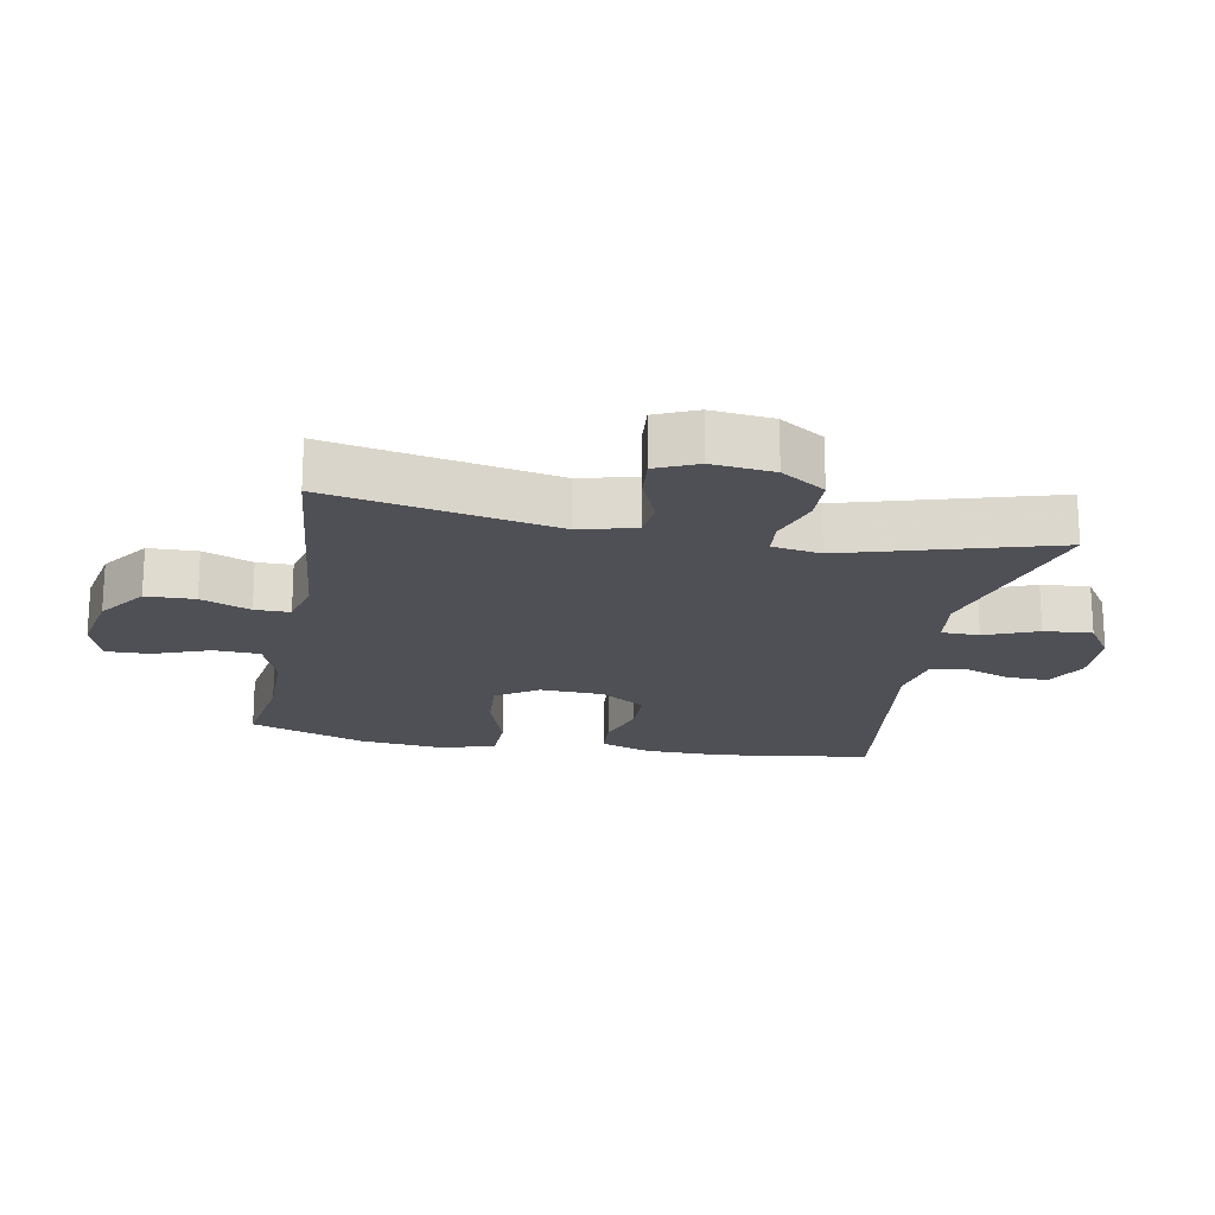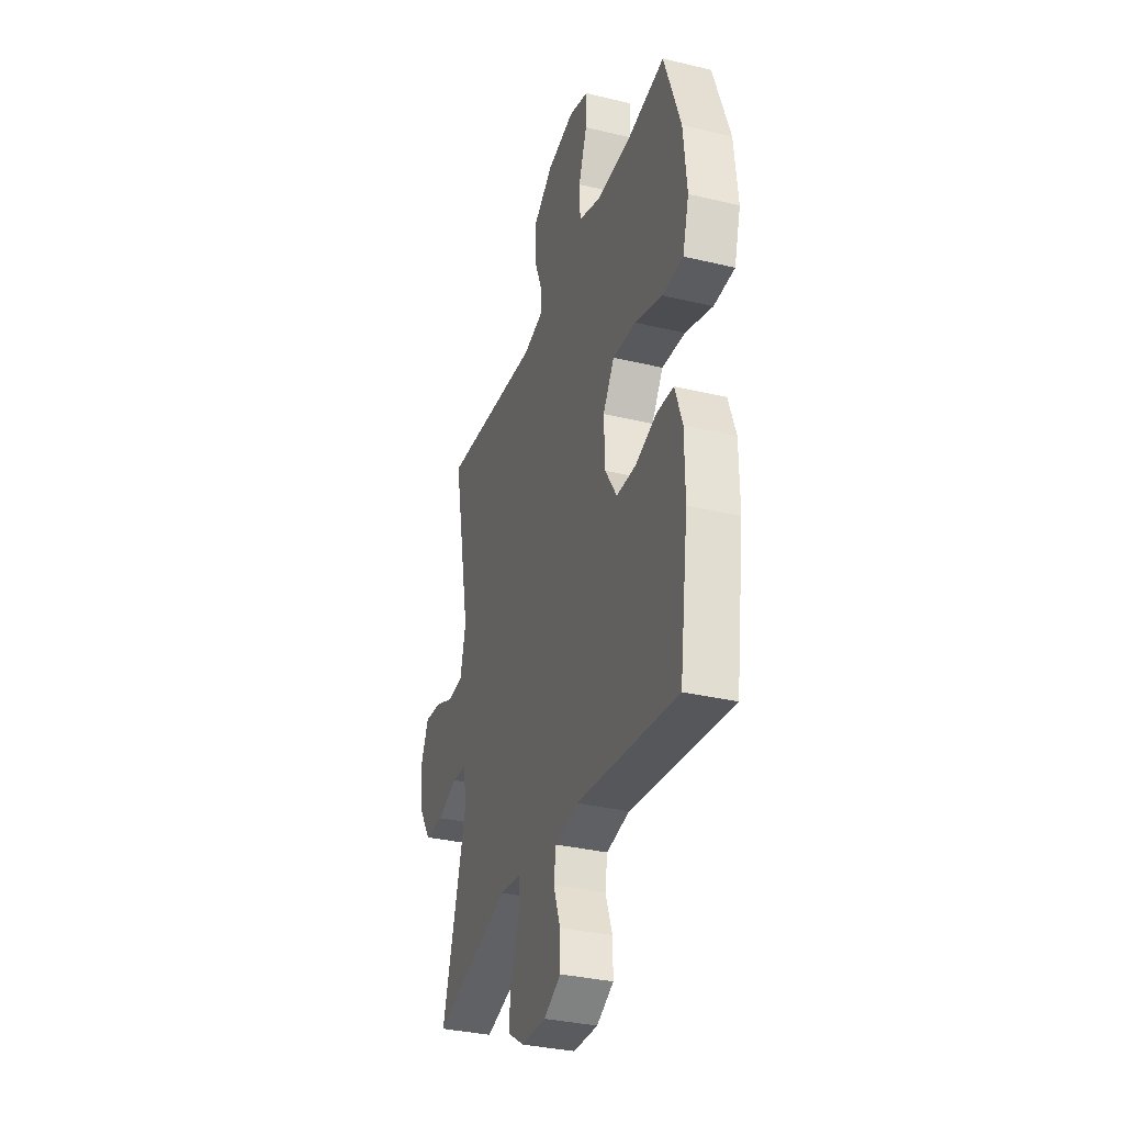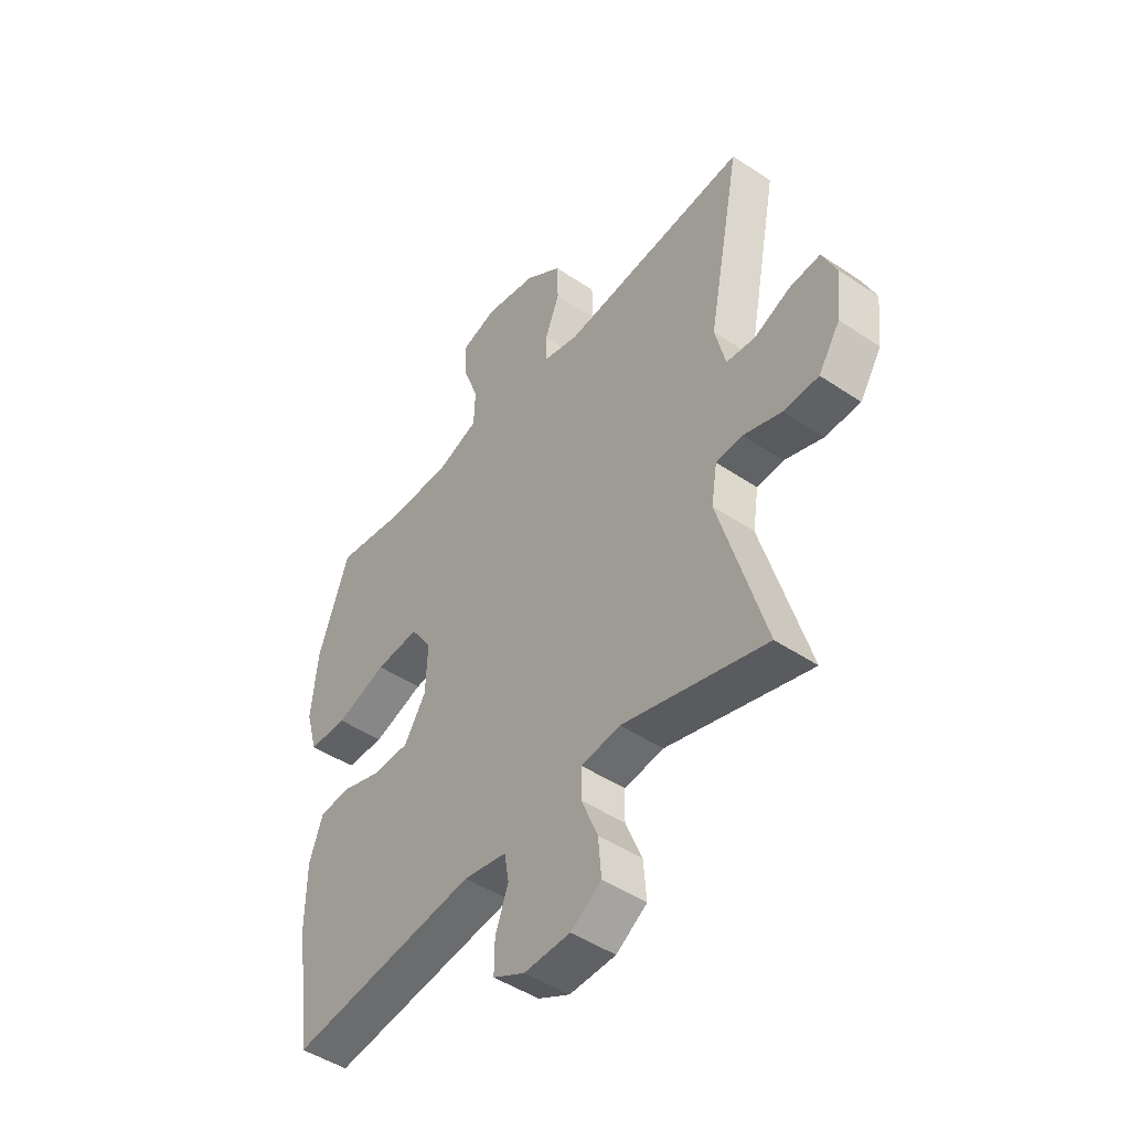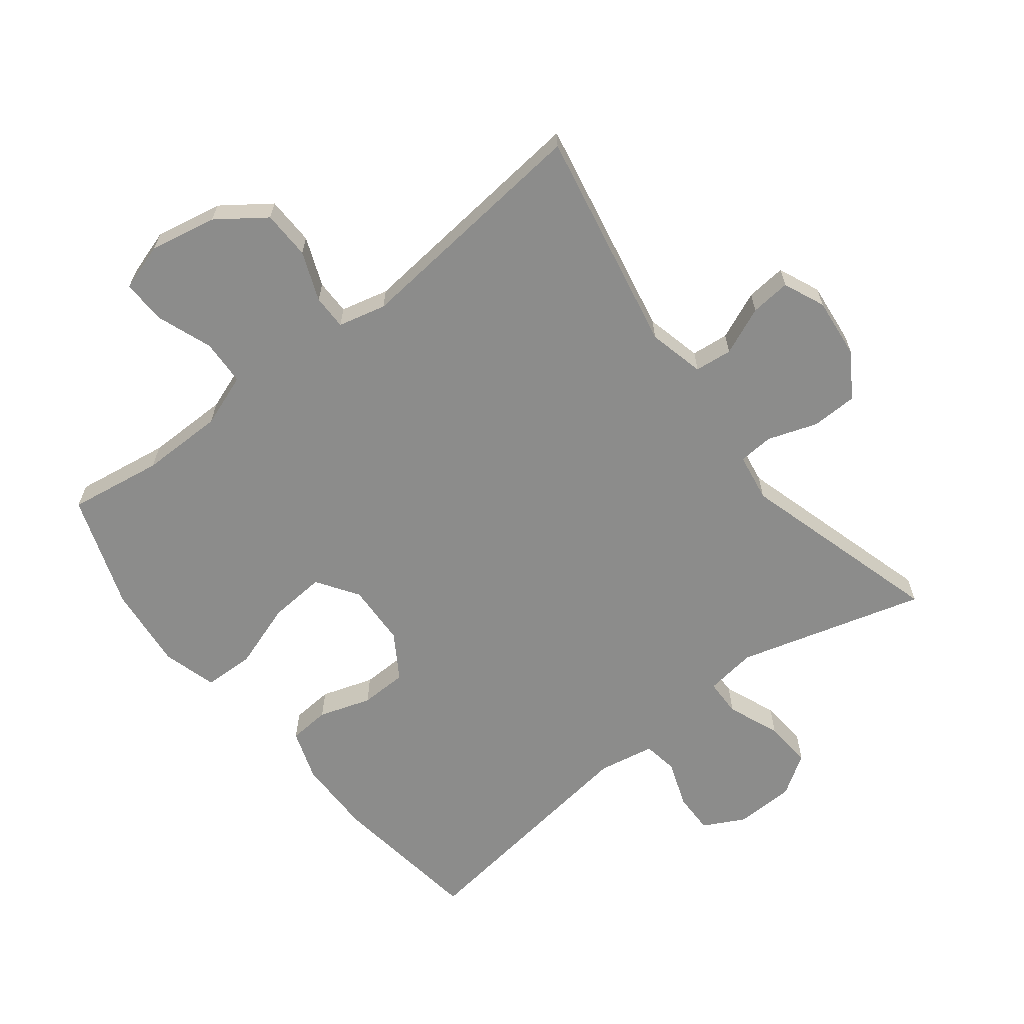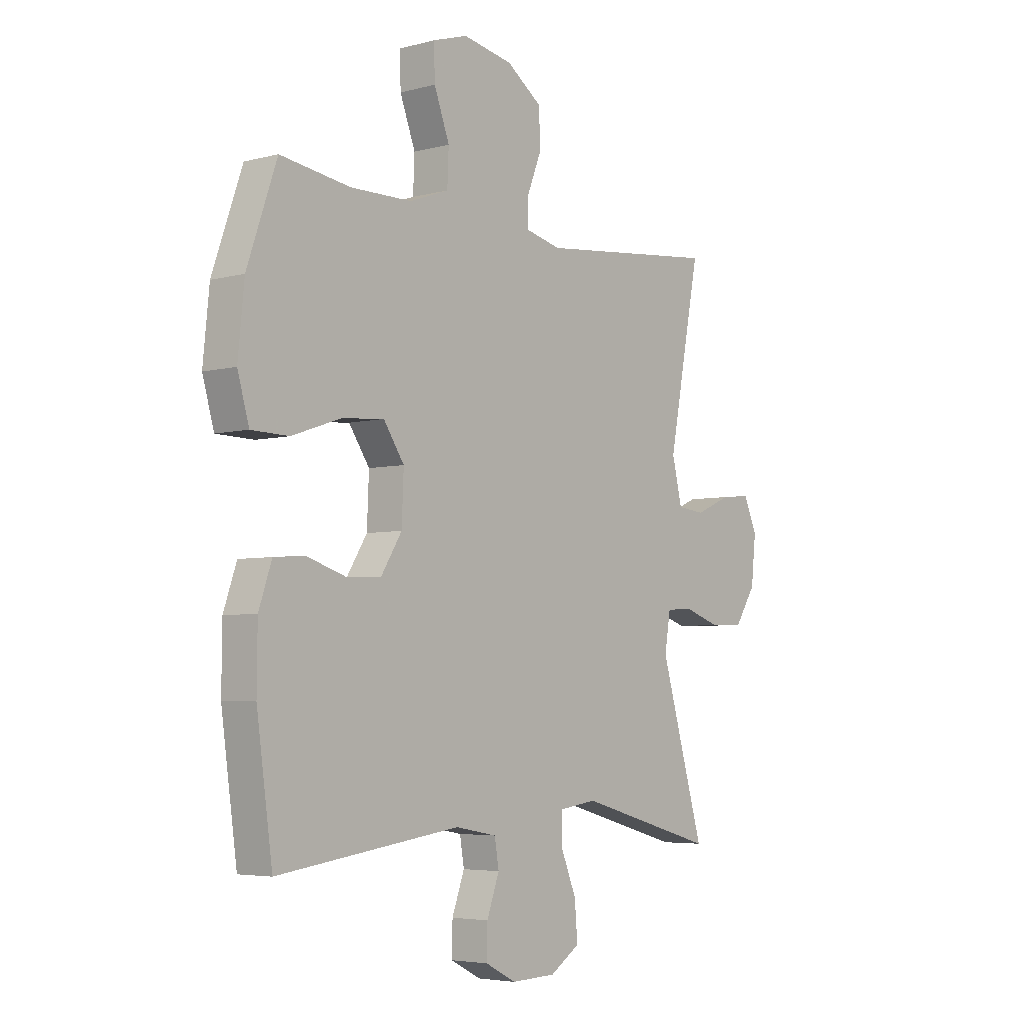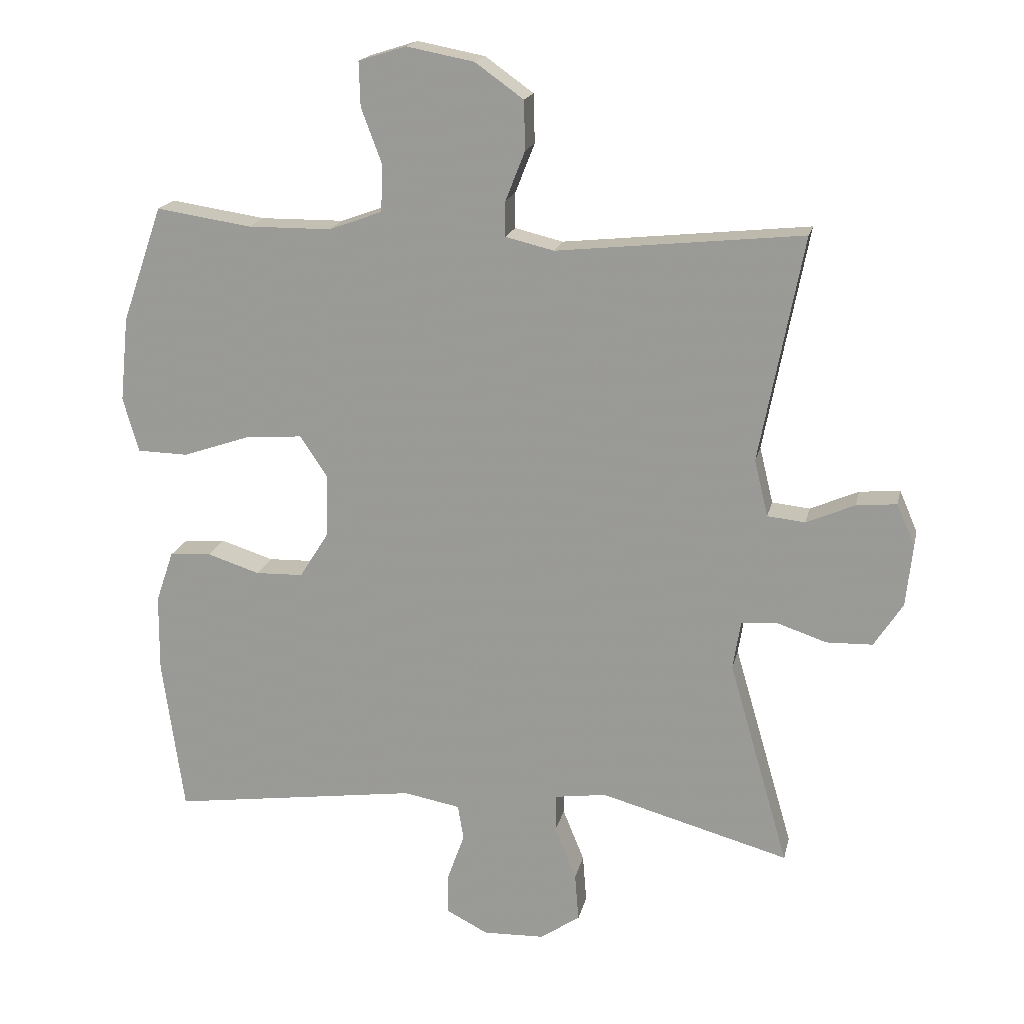
<metadata>
{"format":"obj","ext":"obj","renderer":"f3d","projection":"perspective","resolution":1024,"background":"white","views":[{"elev":-19.4,"azim":79.3,"up":"+Y"},{"elev":-33.7,"azim":-108.0,"up":"+Z"},{"elev":-47.0,"azim":52.7,"up":"+Z"},{"elev":-64.1,"azim":37.8,"up":"+Y"},{"elev":-4.7,"azim":-50.1,"up":"+Z"},{"elev":17.9,"azim":12.2,"up":"+Z"}]}
</metadata>
<code>
v 0.5 0.07 -0.5
v 0.21 0.07 -0.419
v 0.131 0.07 -0.43
v 0.13 0.07 -0.488
v 0.163 0.07 -0.569
v 0.169 0.07 -0.643
v 0.107 0.07 -0.684
v 0.014 0.07 -0.687
v -0.05 0.07 -0.654
v -0.049 0.07 -0.59
v -0.023 0.07 -0.518
v -0.032 0.07 -0.464
v -0.119 0.07 -0.448
v -0.5 0.07 -0.5
v -0.533 0.07 -0.262
v -0.532 0.07 -0.143
v -0.505 0.07 -0.064
v -0.441 0.07 -0.059
v -0.36 0.07 -0.085
v -0.287 0.07 -0.083
v -0.243 0.07 -0.013
v -0.239 0.07 0.084
v -0.282 0.07 0.148
v -0.37 0.07 0.141
v -0.473 0.07 0.106
v -0.551 0.07 0.108
v -0.575 0.07 0.192
v -0.562 0.07 0.322
v -0.5 0.07 0.5
v -0.354 0.07 0.478
v -0.226 0.07 0.479
v -0.144 0.07 0.509
v -0.141 0.07 0.58
v -0.173 0.07 0.666
v -0.175 0.07 0.734
v -0.102 0.07 0.757
v 0.002 0.07 0.737
v 0.076 0.07 0.684
v 0.078 0.07 0.609
v 0.048 0.07 0.533
v 0.048 0.07 0.479
v 0.122 0.07 0.461
v 0.5 0.07 0.5
v 0.433 0.07 0.154
v 0.454 0.07 0.067
v 0.512 0.07 0.061
v 0.586 0.07 0.093
v 0.648 0.07 0.099
v 0.676 0.07 0.035
v 0.666 0.07 -0.06
v 0.622 0.07 -0.128
v 0.551 0.07 -0.13
v 0.474 0.07 -0.104
v 0.42 0.07 -0.108
v 0.408 0.07 -0.183
v 0.5 0 -0.5
v 0.21 0 -0.419
v 0.131 0 -0.43
v 0.13 0 -0.488
v 0.163 0 -0.569
v 0.169 0 -0.643
v 0.107 0 -0.684
v 0.014 0 -0.687
v -0.05 0 -0.654
v -0.049 0 -0.59
v -0.023 0 -0.518
v -0.032 0 -0.464
v -0.119 0 -0.448
v -0.5 0 -0.5
v -0.533 0 -0.262
v -0.532 0 -0.143
v -0.505 0 -0.064
v -0.441 0 -0.059
v -0.36 0 -0.085
v -0.287 0 -0.083
v -0.243 0 -0.013
v -0.239 0 0.084
v -0.282 0 0.148
v -0.37 0 0.141
v -0.473 0 0.106
v -0.551 0 0.108
v -0.575 0 0.192
v -0.562 0 0.322
v -0.5 0 0.5
v -0.354 0 0.478
v -0.226 0 0.479
v -0.144 0 0.509
v -0.141 0 0.58
v -0.173 0 0.666
v -0.175 0 0.734
v -0.102 0 0.757
v 0.002 0 0.737
v 0.076 0 0.684
v 0.078 0 0.609
v 0.048 0 0.533
v 0.048 0 0.479
v 0.122 0 0.461
v 0.5 0 0.5
v 0.433 0 0.154
v 0.454 0 0.067
v 0.512 0 0.061
v 0.586 0 0.093
v 0.648 0 0.099
v 0.676 0 0.035
v 0.666 0 -0.06
v 0.622 0 -0.128
v 0.551 0 -0.13
v 0.474 0 -0.104
v 0.42 0 -0.108
v 0.408 0 -0.183
f 50 51 52 53
f 50 53 54
f 49 50 54
f 46 47 48 49
f 45 46 49 54
f 44 45 54
f 42 43 44
f 41 42 44 54
f 37 38 39 40
f 37 40 41
f 36 37 41
f 33 34 35 36
f 32 33 36 41
f 31 32 41 54
f 27 28 29 30
f 24 25 26 27
f 23 24 27 30
f 22 23 30 31
f 16 17 18 19
f 16 19 20
f 13 14 15 16
f 12 13 16 20
f 8 9 10 11
f 8 11 12
f 7 8 12
f 4 5 6 7
f 3 4 7 12
f 55 1 2
f 55 2 3
f 22 31 54 55
f 21 22 55 3
f 3 12 20 21
f 108 107 106 105
f 109 108 105
f 109 105 104
f 104 103 102 101
f 109 104 101 100
f 109 100 99
f 99 98 97
f 109 99 97 96
f 95 94 93 92
f 96 95 92
f 96 92 91
f 91 90 89 88
f 96 91 88 87
f 109 96 87 86
f 85 84 83 82
f 82 81 80 79
f 85 82 79 78
f 86 85 78 77
f 74 73 72 71
f 75 74 71
f 71 70 69 68
f 75 71 68 67
f 66 65 64 63
f 67 66 63
f 67 63 62
f 62 61 60 59
f 67 62 59 58
f 57 56 110
f 58 57 110
f 110 109 86 77
f 58 110 77 76
f 76 75 67 58
f 1 56 57 2
f 2 57 58 3
f 3 58 59 4
f 4 59 60 5
f 5 60 61 6
f 6 61 62 7
f 7 62 63 8
f 8 63 64 9
f 9 64 65 10
f 10 65 66 11
f 11 66 67 12
f 12 67 68 13
f 13 68 69 14
f 14 69 70 15
f 15 70 71 16
f 16 71 72 17
f 17 72 73 18
f 18 73 74 19
f 19 74 75 20
f 20 75 76 21
f 21 76 77 22
f 22 77 78 23
f 23 78 79 24
f 24 79 80 25
f 25 80 81 26
f 26 81 82 27
f 27 82 83 28
f 28 83 84 29
f 29 84 85 30
f 30 85 86 31
f 31 86 87 32
f 32 87 88 33
f 33 88 89 34
f 34 89 90 35
f 35 90 91 36
f 36 91 92 37
f 37 92 93 38
f 38 93 94 39
f 39 94 95 40
f 40 95 96 41
f 41 96 97 42
f 42 97 98 43
f 43 98 99 44
f 44 99 100 45
f 45 100 101 46
f 46 101 102 47
f 47 102 103 48
f 48 103 104 49
f 49 104 105 50
f 50 105 106 51
f 51 106 107 52
f 52 107 108 53
f 53 108 109 54
f 54 109 110 55
f 55 110 56 1

</code>
